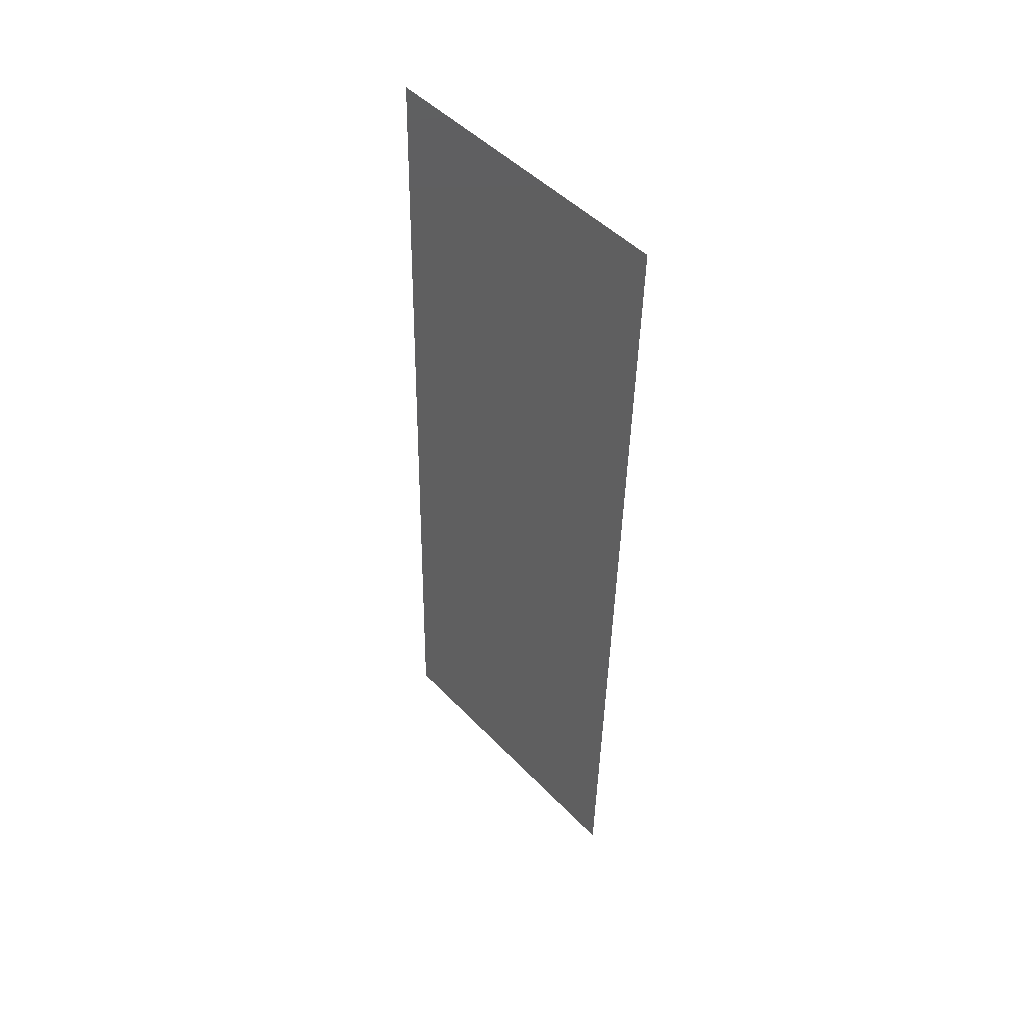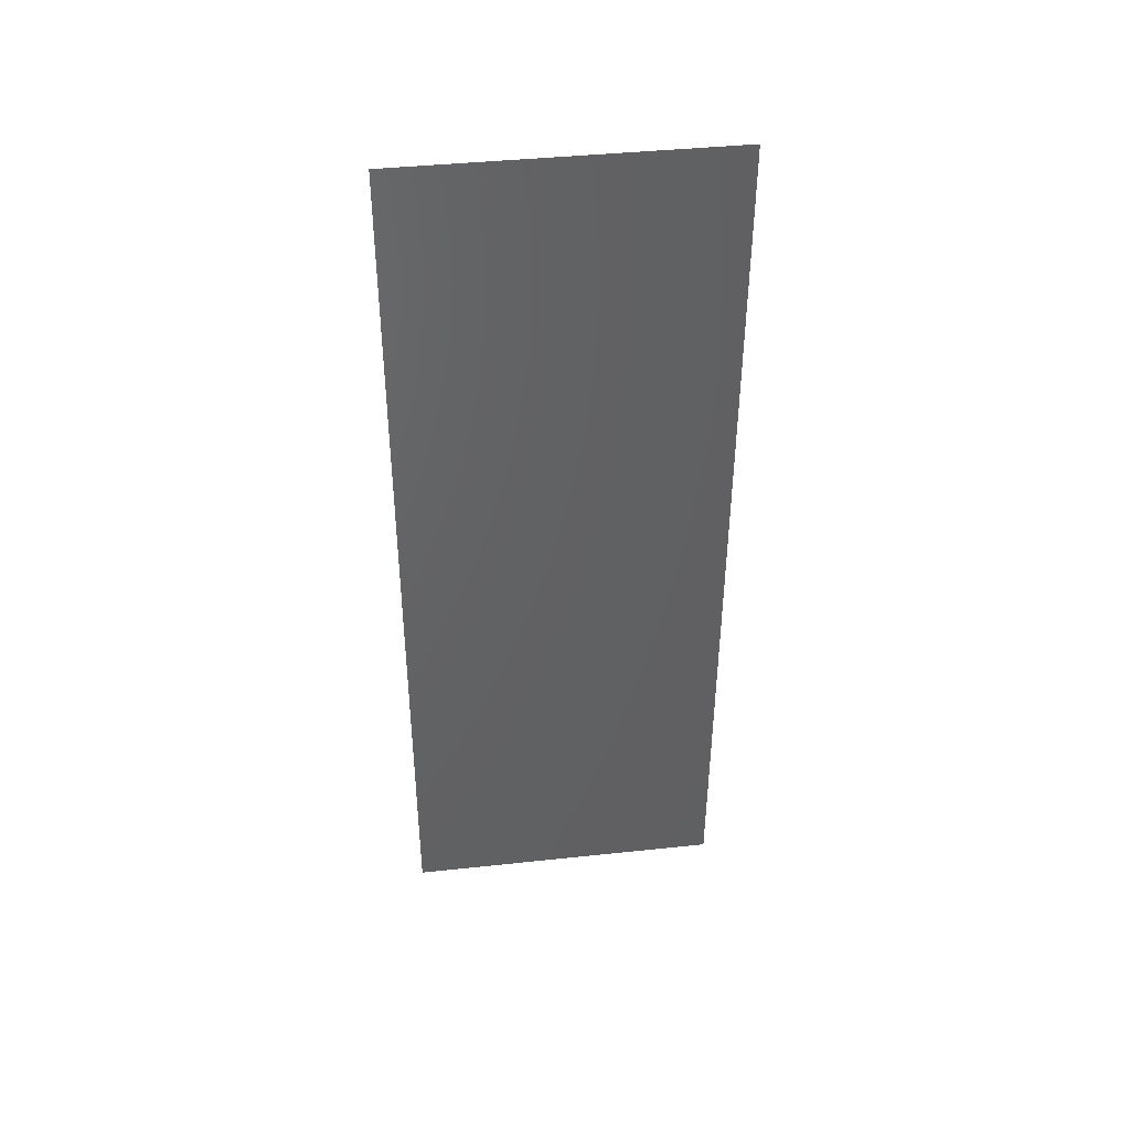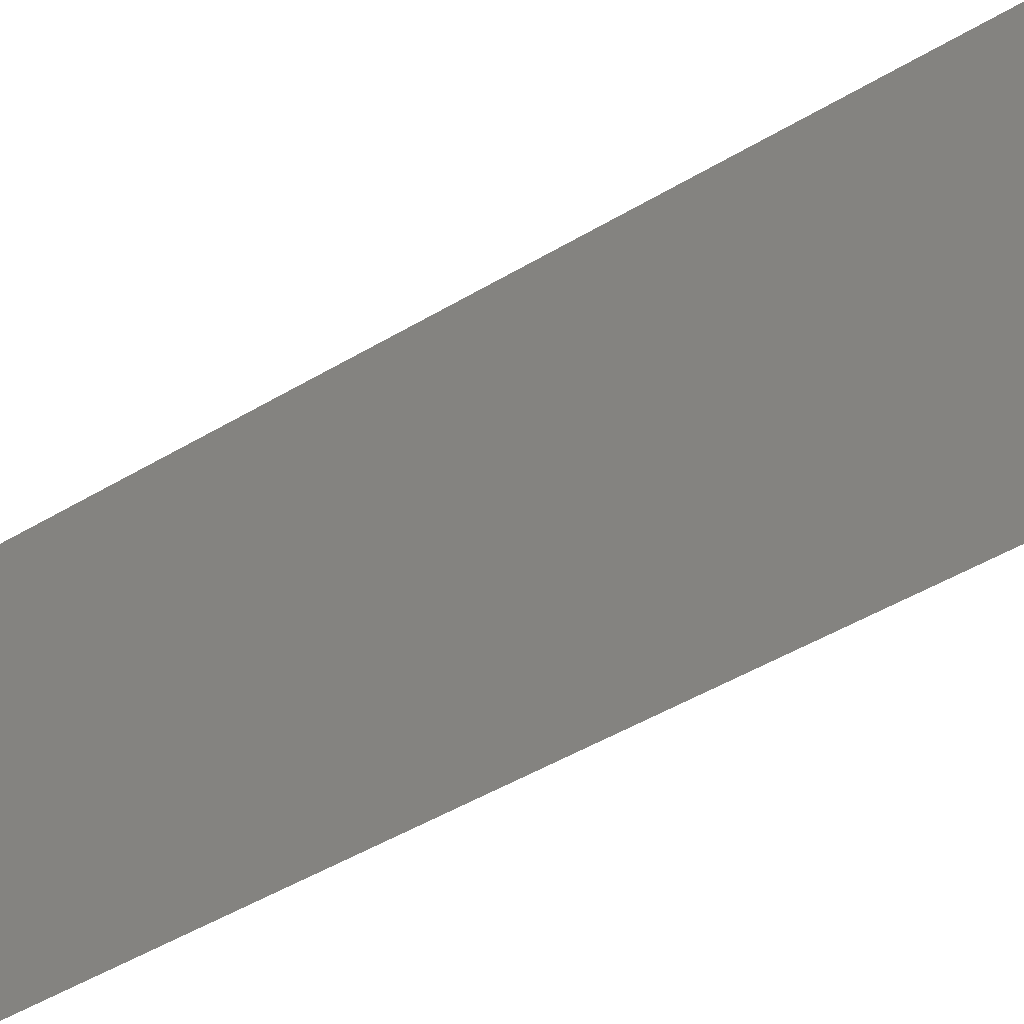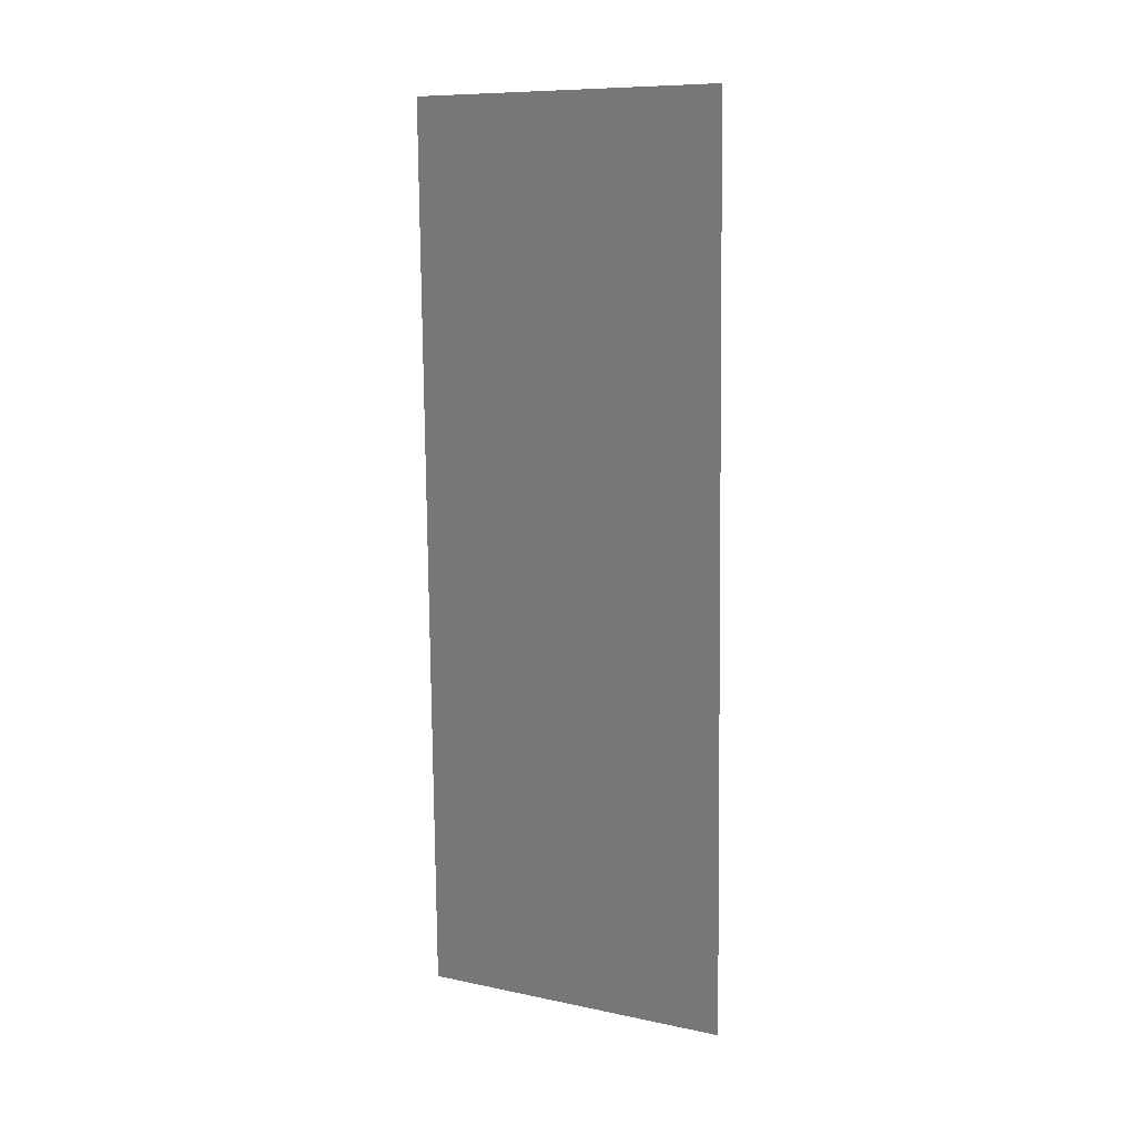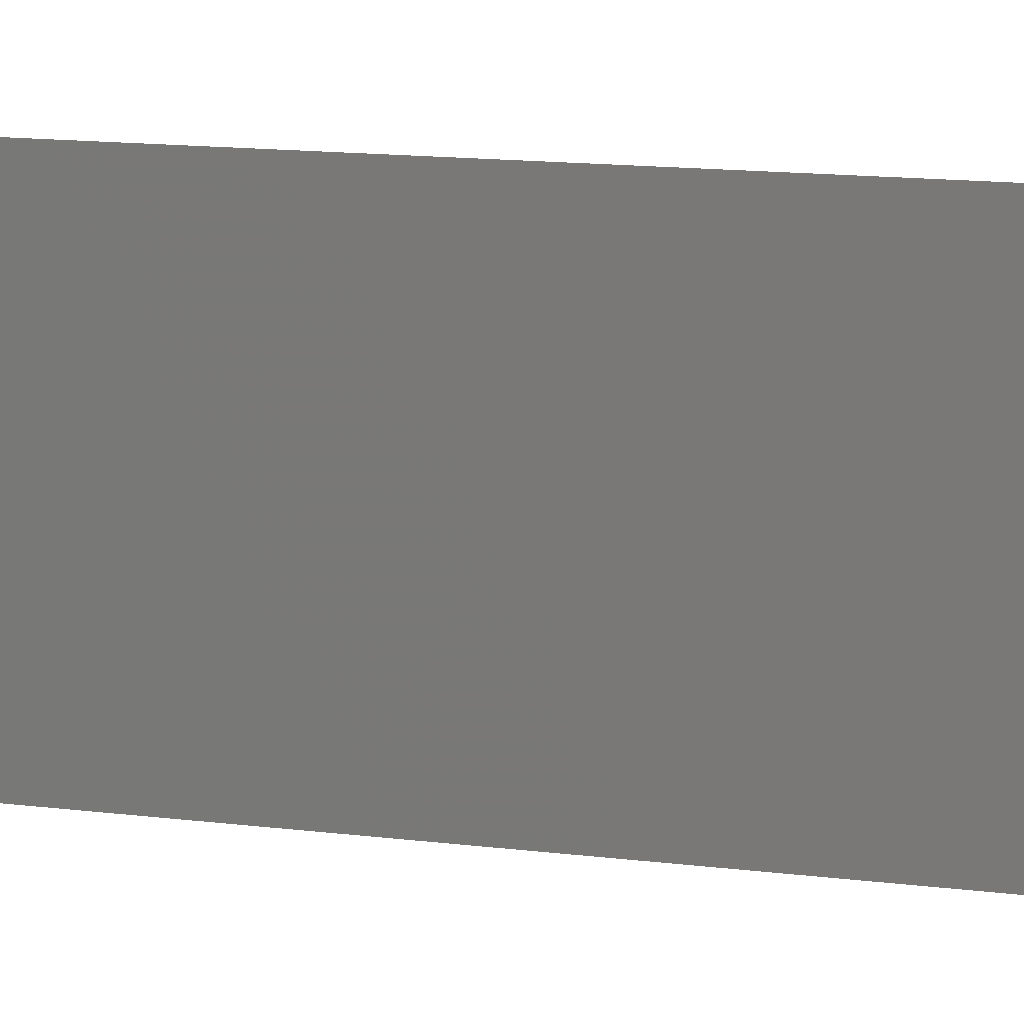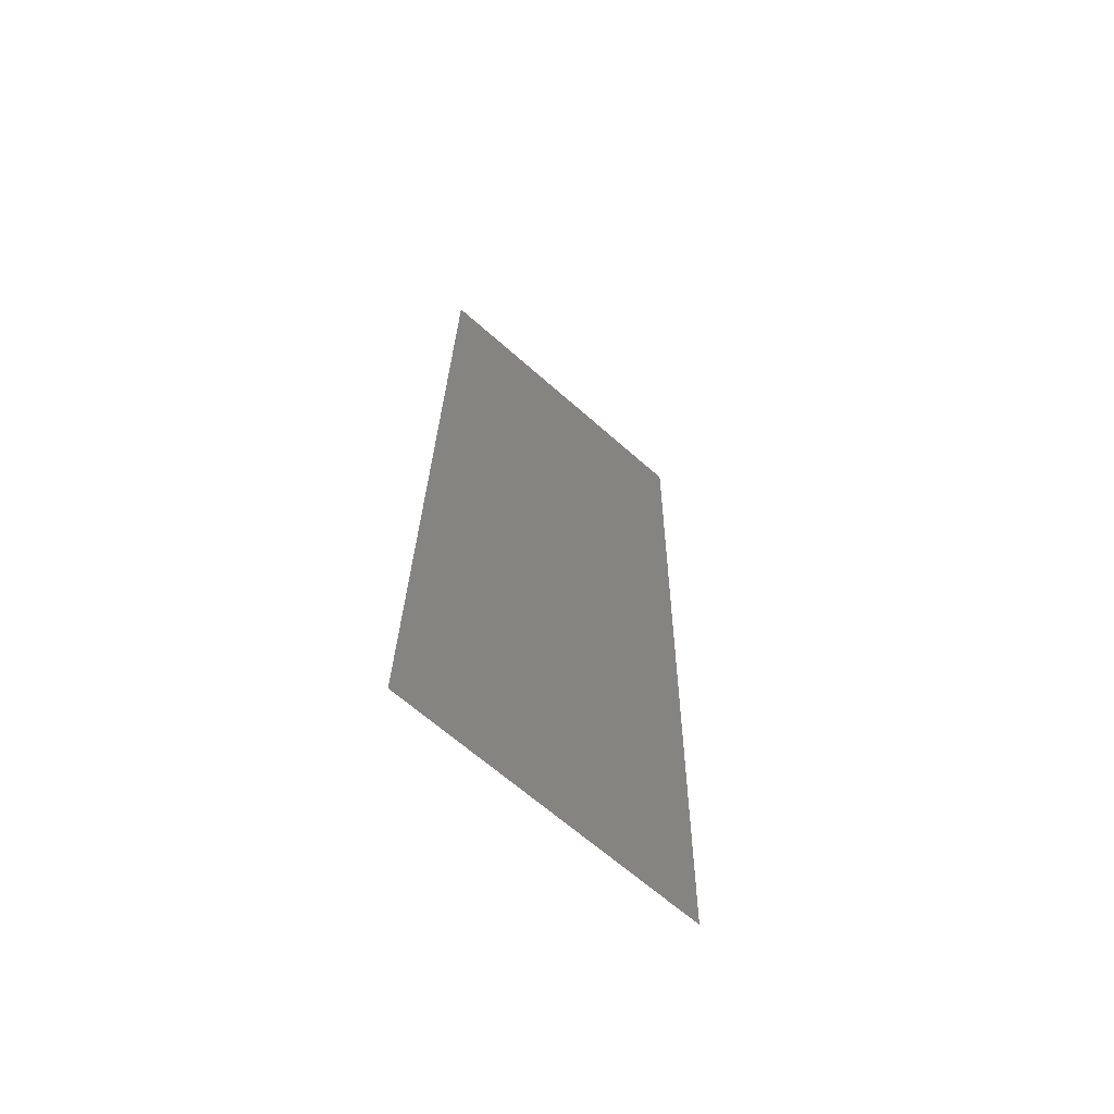
<metadata>
{"format":"stl","ext":"stl","renderer":"f3d","projection":"perspective","resolution":1024,"background":"white","views":[{"elev":48.2,"azim":-41.2,"up":"+Y"},{"elev":41.1,"azim":82.6,"up":"+Y"},{"elev":-44.4,"azim":-55.7,"up":"+Z"},{"elev":9.6,"azim":118.4,"up":"+Y"},{"elev":14.3,"azim":-75.9,"up":"+Z"},{"elev":-65.2,"azim":48.2,"up":"+Y"}]}
</metadata>
<code>
# stl→obj: 21 verts, 26 faces
v 0.008727 0.0336 0.02
v 0.008875 0.04042 0.009587
v 0.00897 0.04481 0.02
v 0.008485 0.0224 0
v 0.008337 0.01559 0.01049
v 0.008242 0.0112 0
v 0.008606 0.028 0.01001
v 0.008727 0.0336 0
v 0.009212 0.05601 0.02
v 0.00906 0.04899 0.0126
v 0.009212 0.05601 0.01
v 0.008 0 0
v 0.008152 0.007023 0.007407
v 0.008 0 0.01
v 0.008485 0.0224 0.02
v 0.008242 0.0112 0.02
v 0.00897 0.04481 0
v 0.009083 0.05005 0.005524
v 0.008129 0.005957 0.01448
v 0.009212 0.05601 0
v 0.008 0 0.02
f 1 2 3
f 4 5 6
f 4 7 5
f 8 7 4
f 9 10 11
f 12 13 14
f 1 7 2
f 2 7 8
f 3 10 9
f 6 13 12
f 15 7 1
f 5 7 15
f 16 5 15
f 17 2 8
f 2 18 10
f 5 19 13
f 16 19 5
f 17 18 2
f 20 18 17
f 21 19 16
f 2 10 3
f 5 13 6
f 11 18 20
f 14 19 21
f 13 19 14
f 10 18 11

</code>
